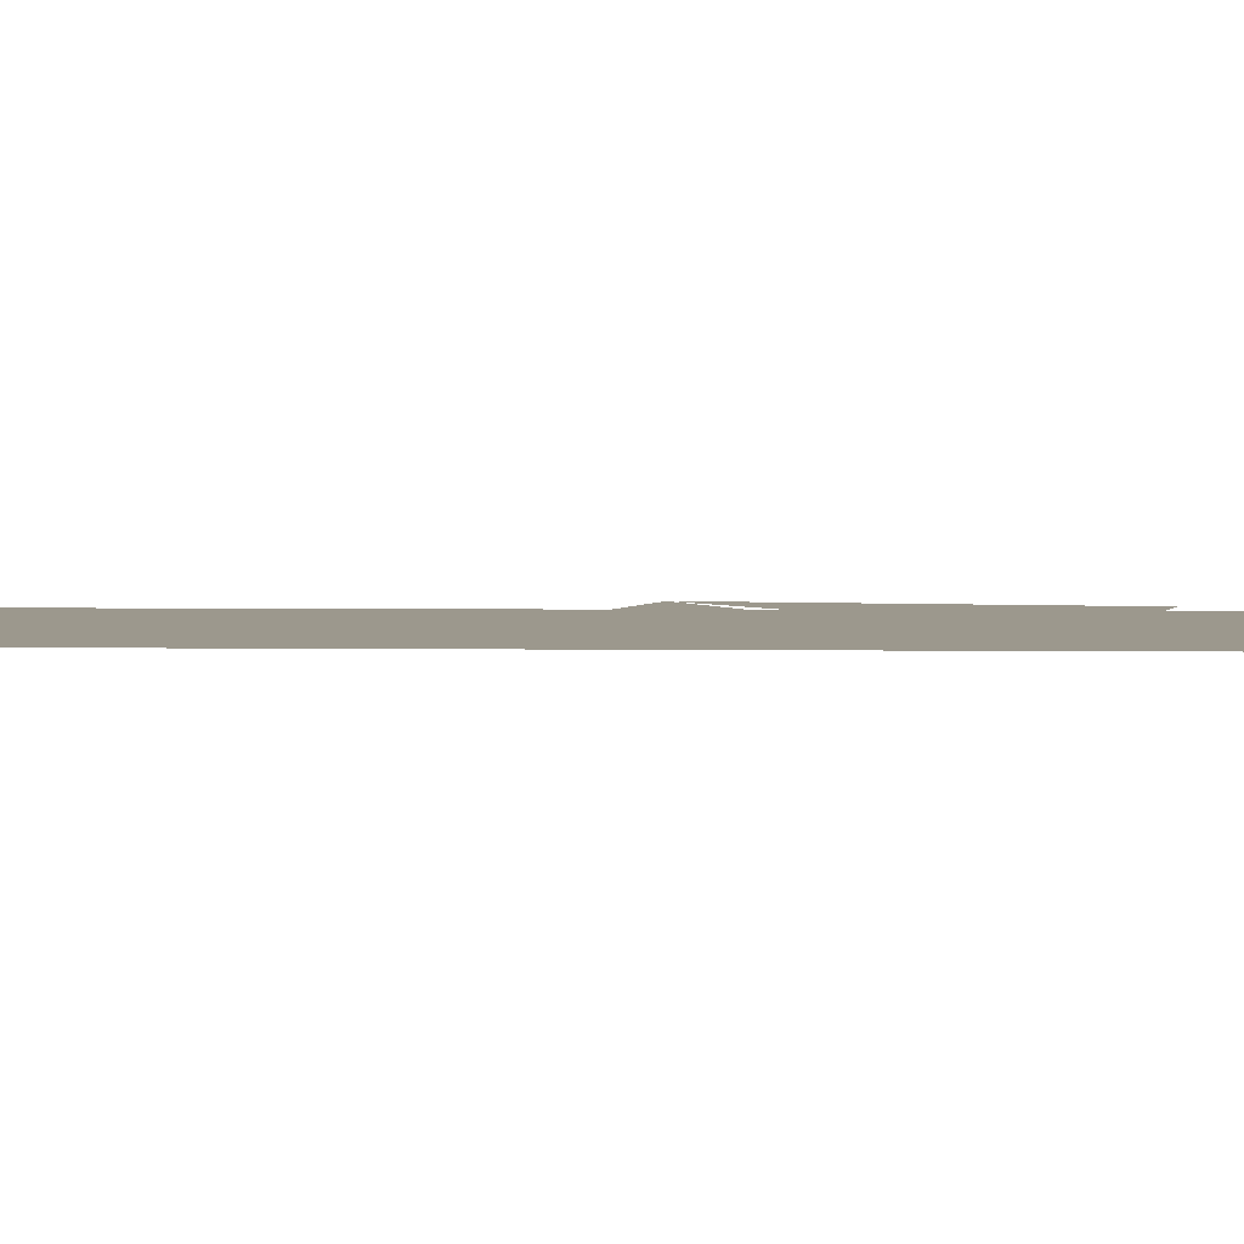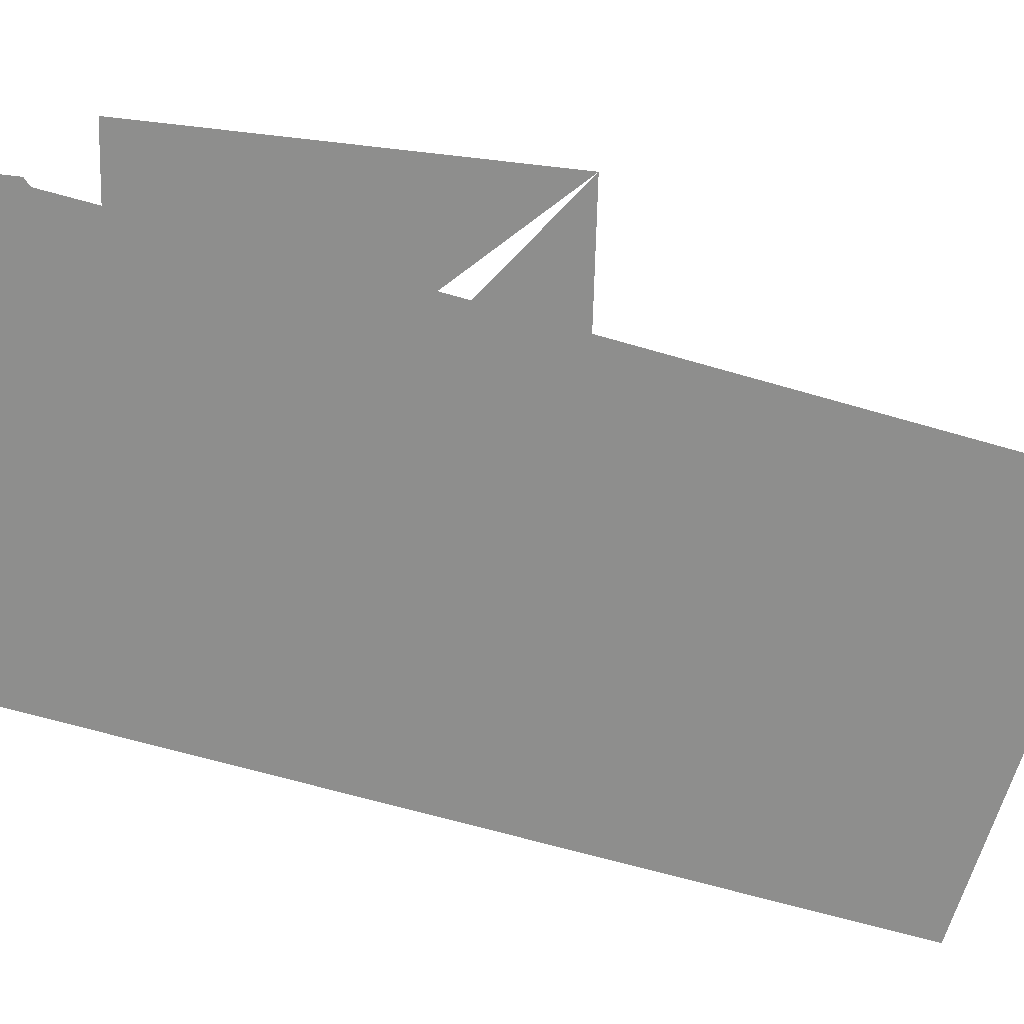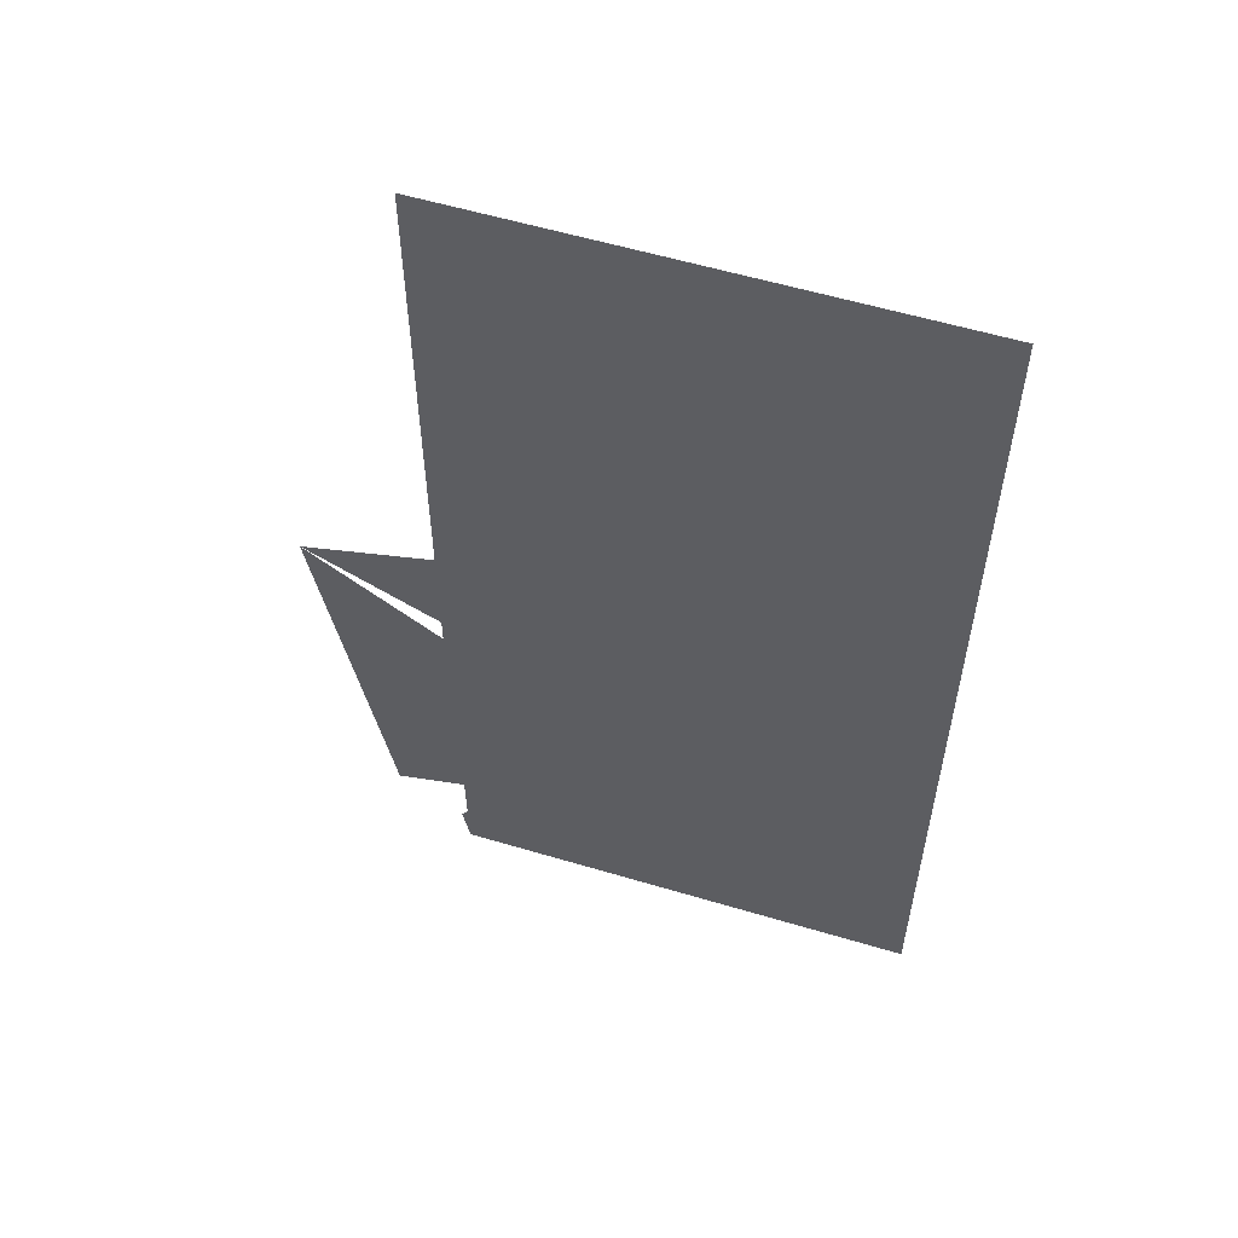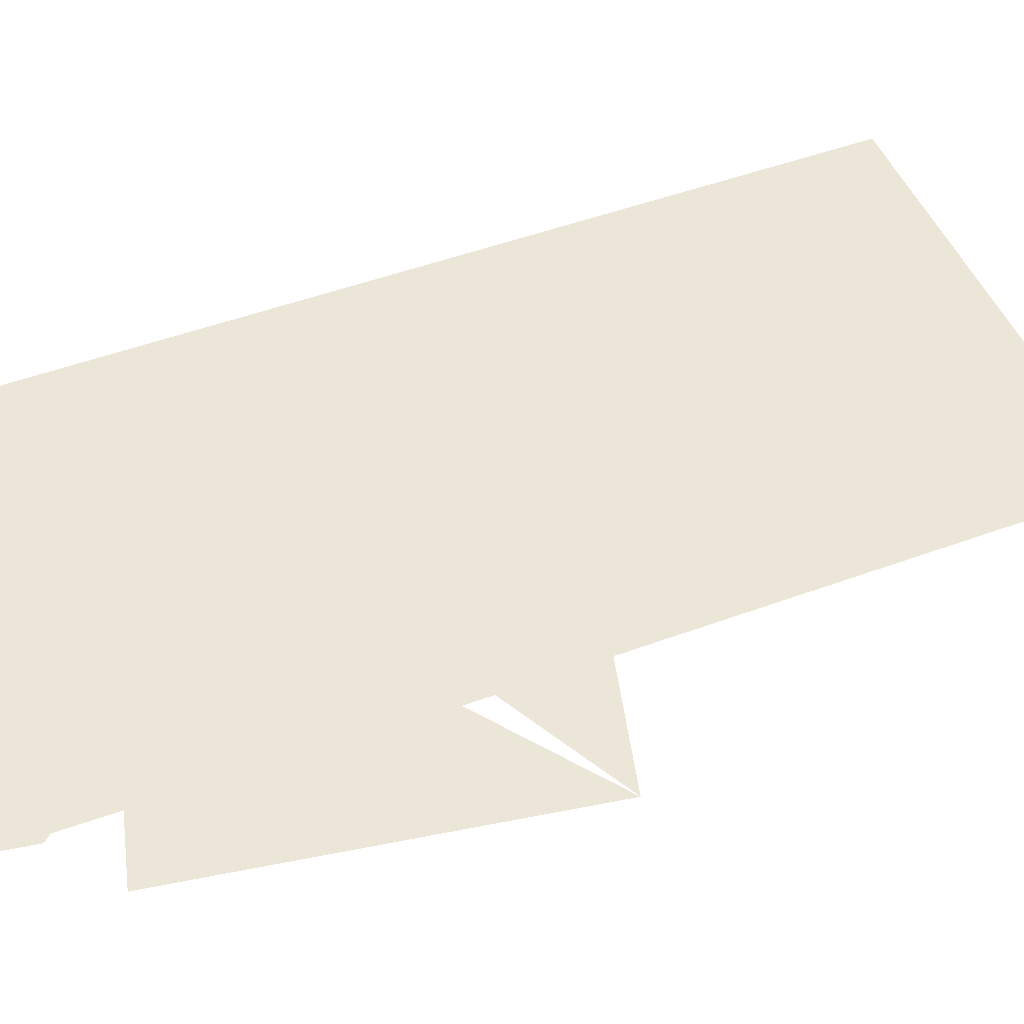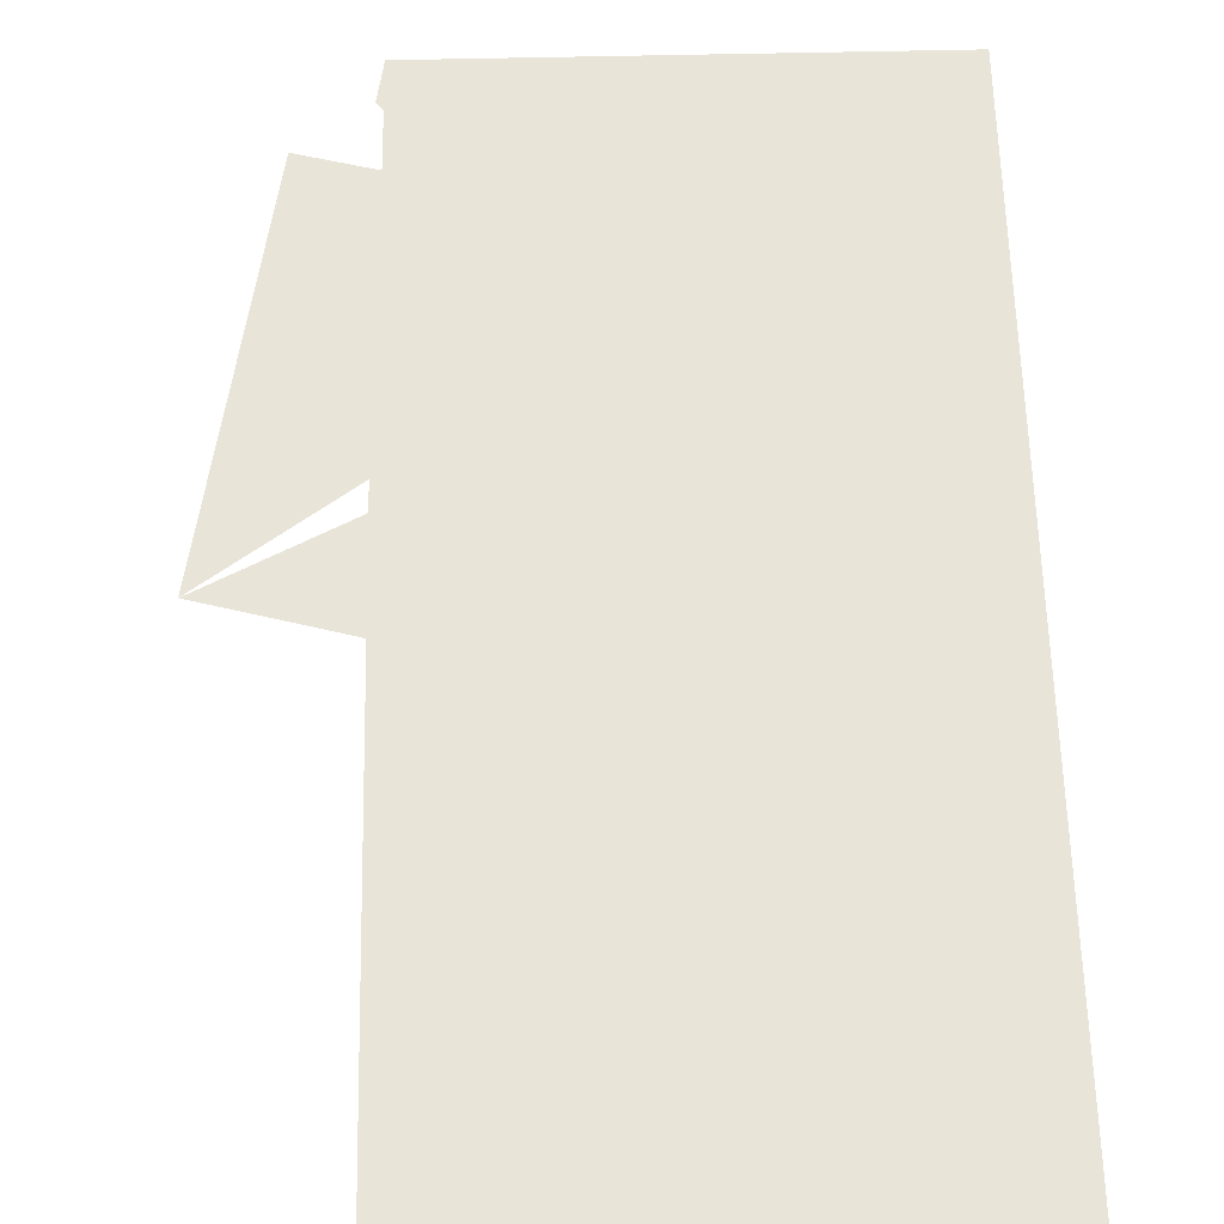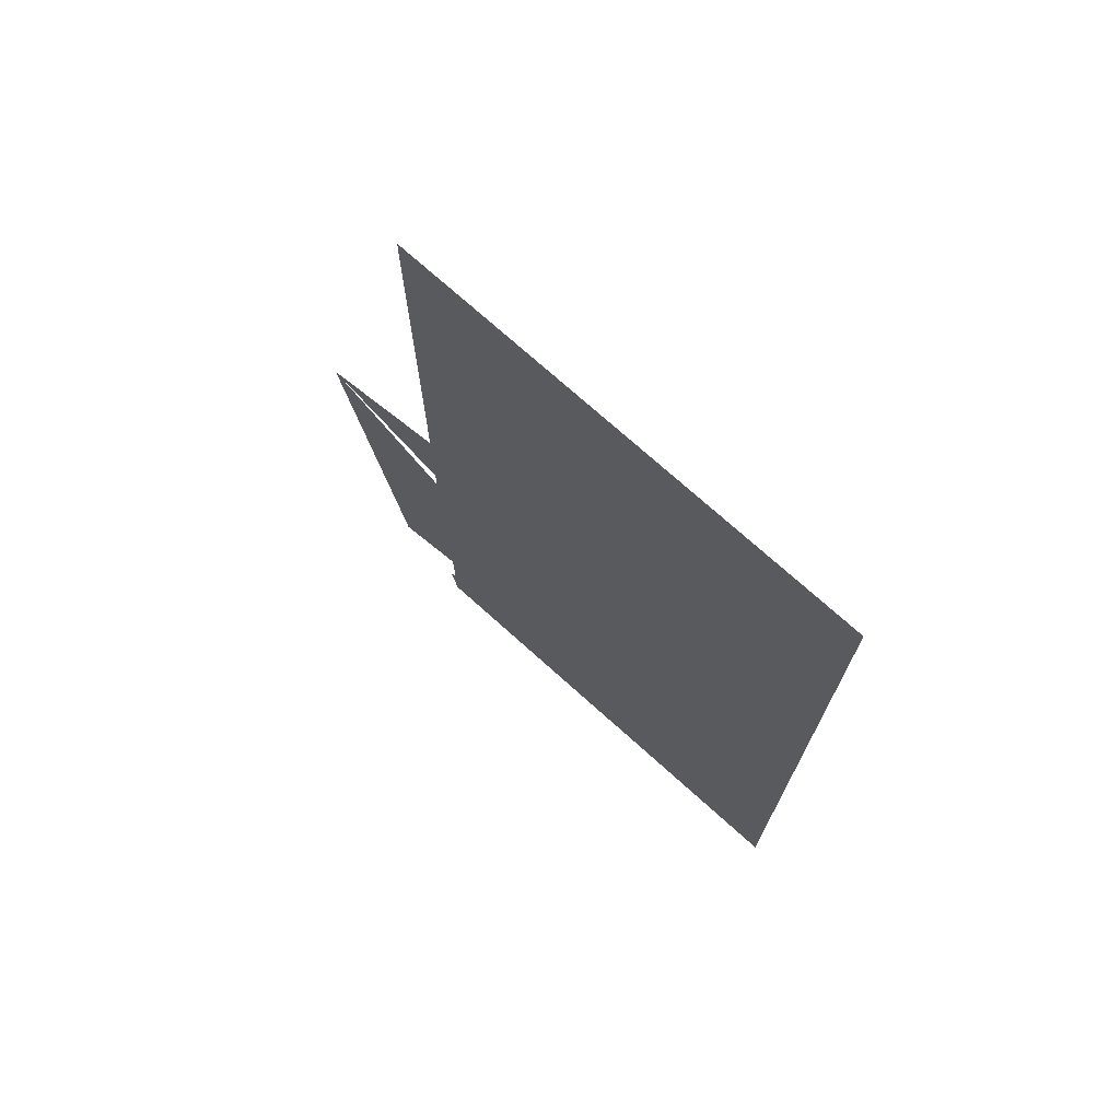
<metadata>
{"format":"obj","ext":"obj","renderer":"f3d","projection":"perspective","resolution":1024,"background":"white","views":[{"elev":3.1,"azim":-86.9,"up":"+Z"},{"elev":-64.8,"azim":73.6,"up":"+Z"},{"elev":57.1,"azim":-162.7,"up":"+Y"},{"elev":49.2,"azim":67.7,"up":"+Z"},{"elev":60.6,"azim":178.7,"up":"+Z"},{"elev":73.8,"azim":-138.1,"up":"+Y"}]}
</metadata>
<code>
v  29.32 24.35 0
v  -29.32 24.35 0
v  -29.32 -24.35 -0
v  29.32 -24.35 -0
g BASE
f 1 2 3
f 3 4 1
v  29.32 69.51 0
v  -29.32 69.51 0
v  -29.32 -24.35 -0
v  29.32 -24.35 -0
g MOD_00
f 5 6 7
f 7 8 5
v  29.32 -0.6098 0
v  -29.32 69.51 0
v  -29.32 -24.35 -0
v  29.32 -24.35 -0
g MOD_01
f 9 10 11
f 11 12 9
v  -2.837 69.51 0
v  -29.32 -24.35 -0
v  6.794 12.56 -0
v  29.32 -0.6098 0
g MOD_02
f 13 14 15
f 15 16 13
v  -2.837 19.24 0
v  -29.32 -24.35 -0
v  6.794 -37.71 -0
v  29.32 -0.6098 0
g MOD_03
f 17 18 19
f 19 20 17
v  -2.837 19.24 0
v  -29.32 -24.35 -0
v  18.96 -7.165 -0
v  45.64 6.287 0
g MOD_04
f 21 22 23
f 23 24 21
v  15.61 -15.24 0
v  -29.32 -24.35 -0
v  37.4 -41.65 -0
v  45.64 6.287 0
g MOD_05
f 25 26 27
f 27 28 25
v  29.32 24.35 0
v  -29.32 24.35 0
v  -29.32 -24.35 -0
v  27.84 -52.47 -0
g MOD_06
f 29 30 31
f 31 32 29
v  29.32 24.35 0
v  -29.32 24.35 0
v  -29.32 -52.47 -0
v  28.46 -52.47 -0
g MOD_07
f 33 34 35
f 35 36 33
v  29.32 -47.35 0
v  -29.32 24.35 0
v  -29.32 -52.47 -0
v  28.46 -52.47 -0
g MOD_08
f 37 38 39
f 39 40 37
v  -17.71 -17.31 0
v  -29.32 24.35 0
v  -29.32 -24.51 -0
v  28.46 -52.47 -0
g MOD_09
f 41 42 43
f 43 44 41

</code>
